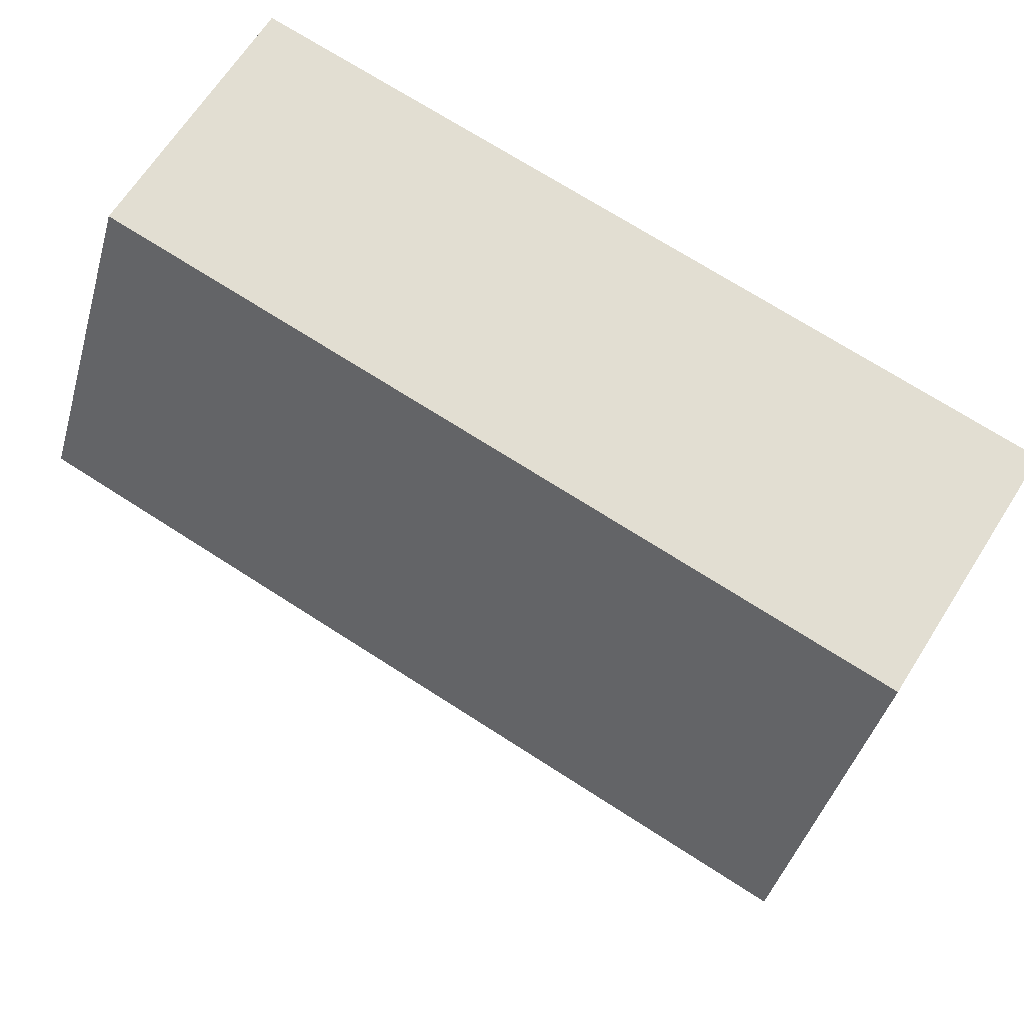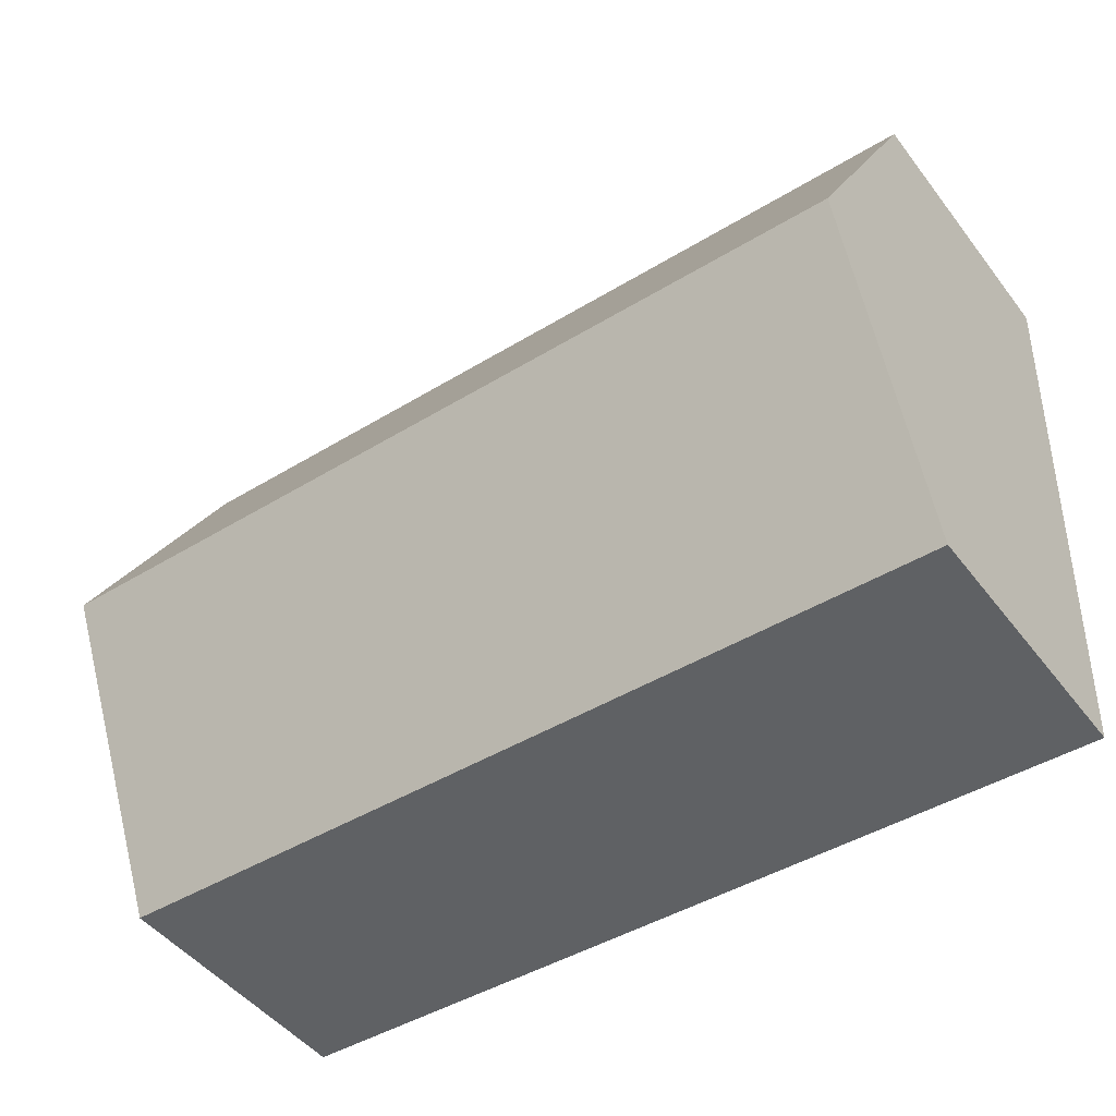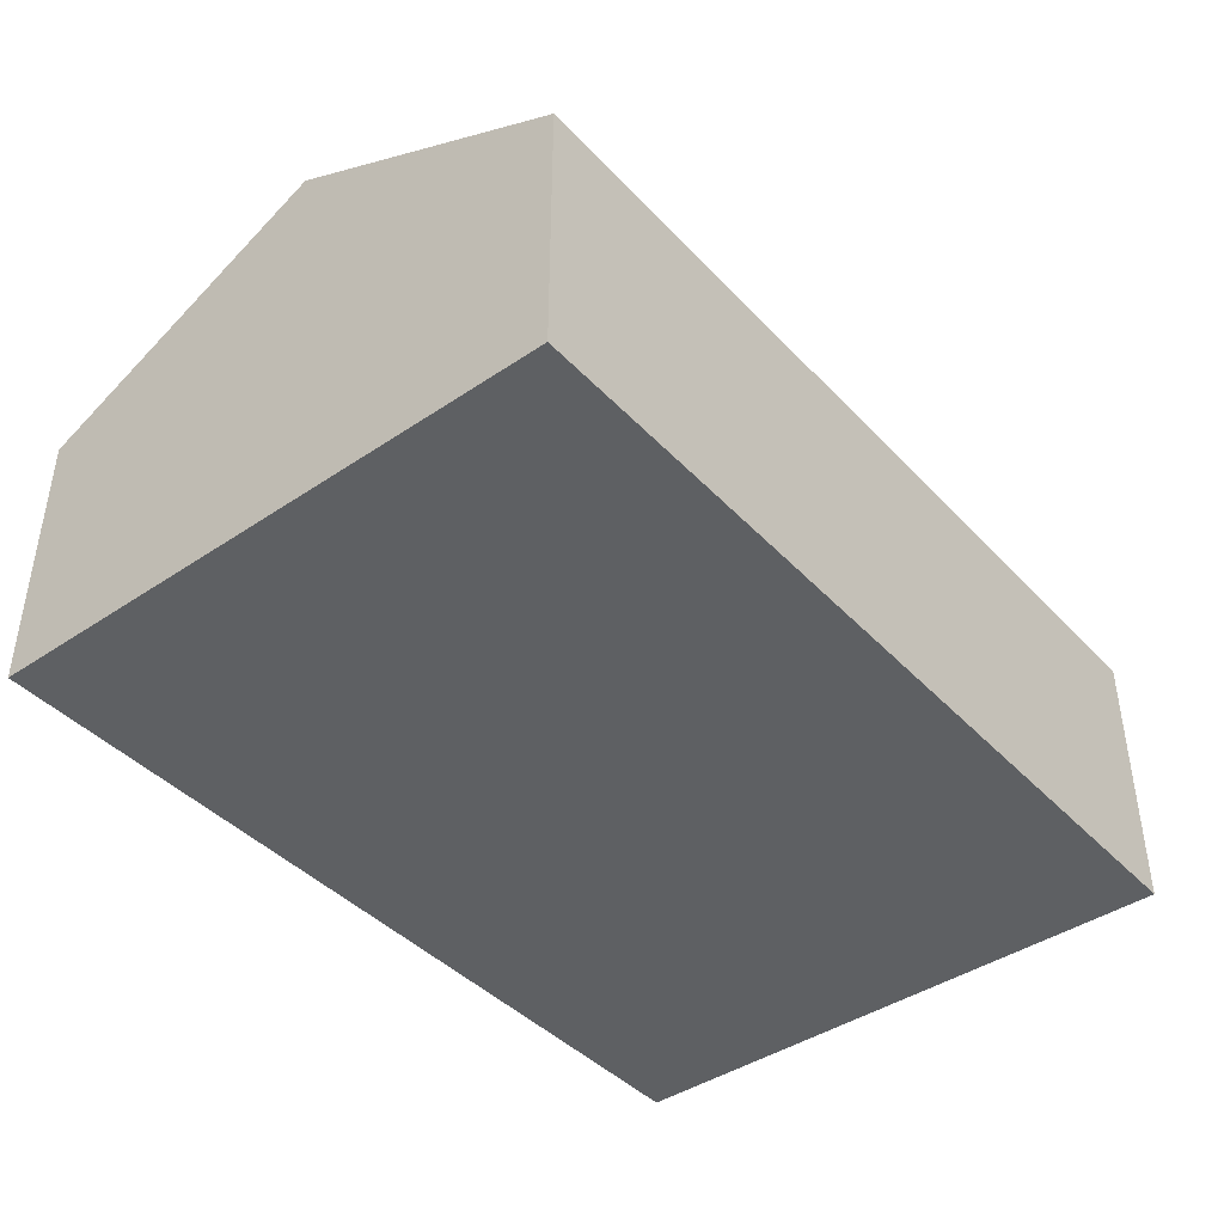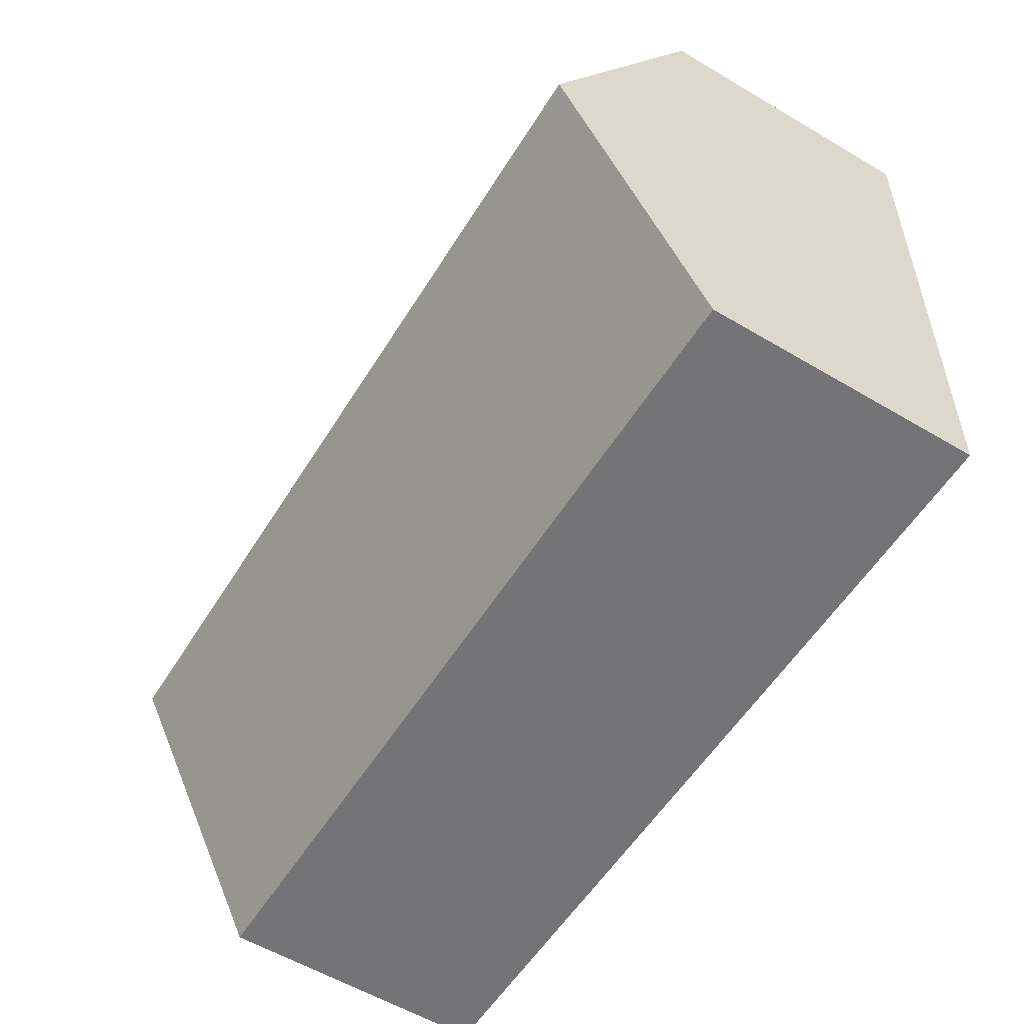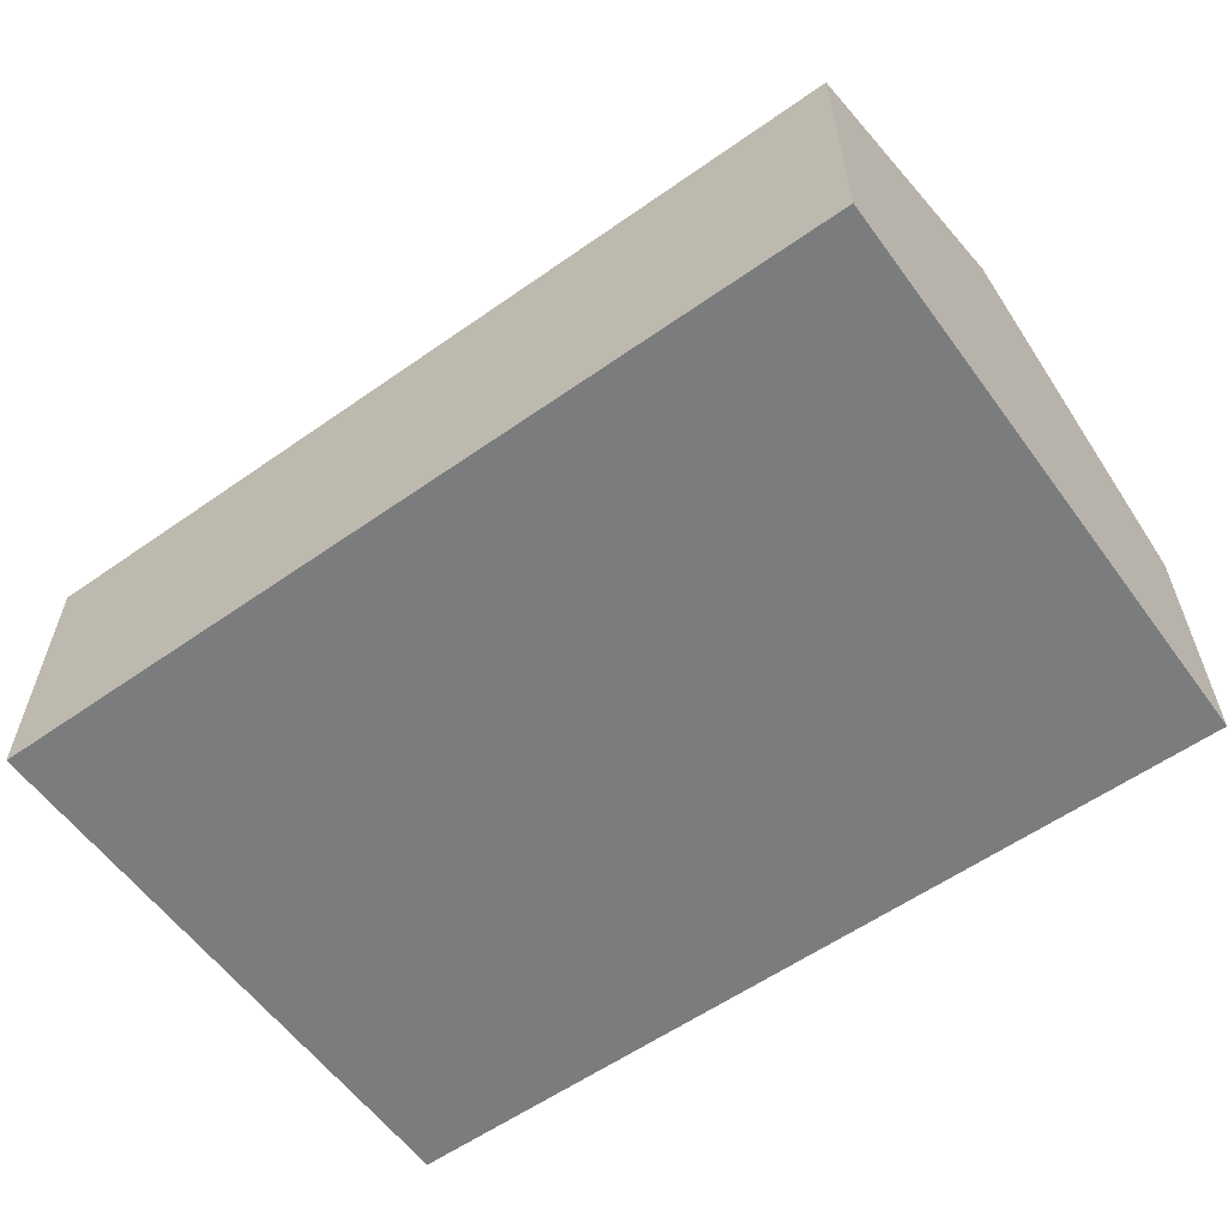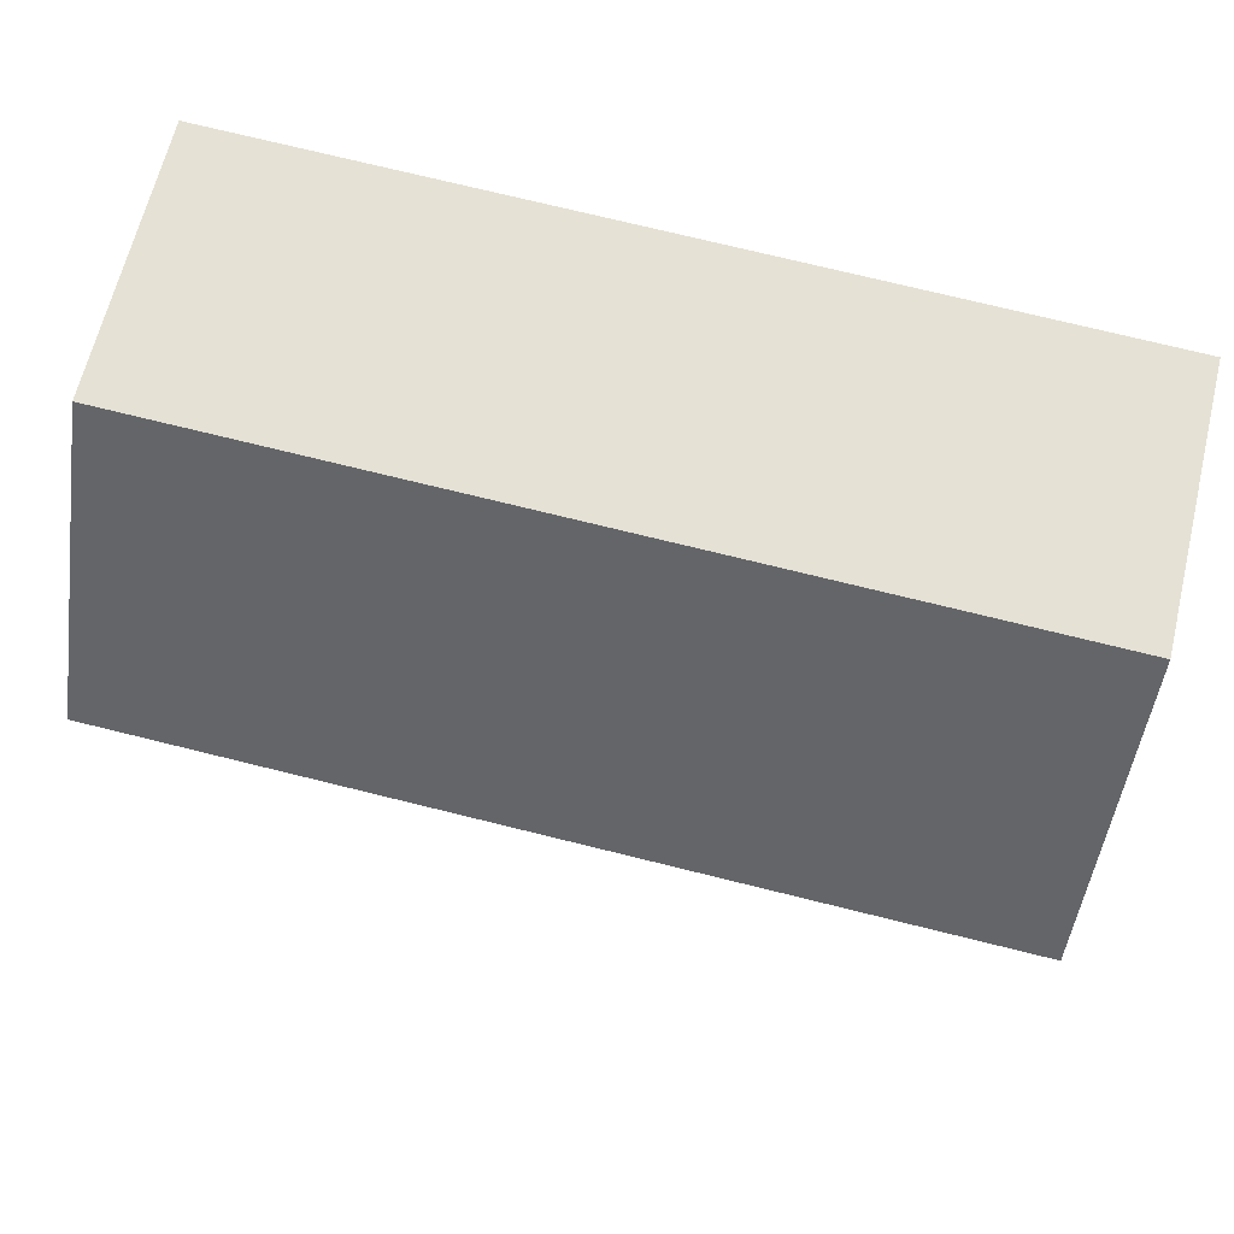
<metadata>
{"format":"obj","ext":"obj","renderer":"f3d","projection":"perspective","resolution":1024,"background":"white","views":[{"elev":67.1,"azim":-147.4,"up":"+Z"},{"elev":-47.9,"azim":-144.3,"up":"+Z"},{"elev":-42.3,"azim":126.7,"up":"+Y"},{"elev":-58.4,"azim":-121.4,"up":"+Z"},{"elev":-58.6,"azim":-146.4,"up":"+Y"},{"elev":65.2,"azim":-166.4,"up":"+Z"}]}
</metadata>
<code>
v  0.063 2.255 -1.548
v  4.719 1.441 -2.909
v  0.126 1.441 -3.096
v  4.656 2.255 -1.361
v  0 1.441 8.824e-17
v  4.593 1.441 0.187
v  4.593 -1.145e-17 0.187
v  4.656 8.334e-17 -1.361
v  4.719 1.781e-16 -2.909
v  0.126 1.896e-16 -3.096
v  0.063 9.479e-17 -1.548
v  0 0 0
g defaultobject
f 1 2 3
f 2 1 4
f 5 4 1
f 4 5 6
f 7 4 6
f 4 7 2
f 2 7 8
f 2 8 9
f 9 3 2
f 3 9 10
f 10 1 3
f 1 10 5
f 5 10 11
f 5 11 12
f 12 6 5
f 6 12 7
f 8 10 9
f 10 8 7
f 10 7 12
f 10 12 11

</code>
